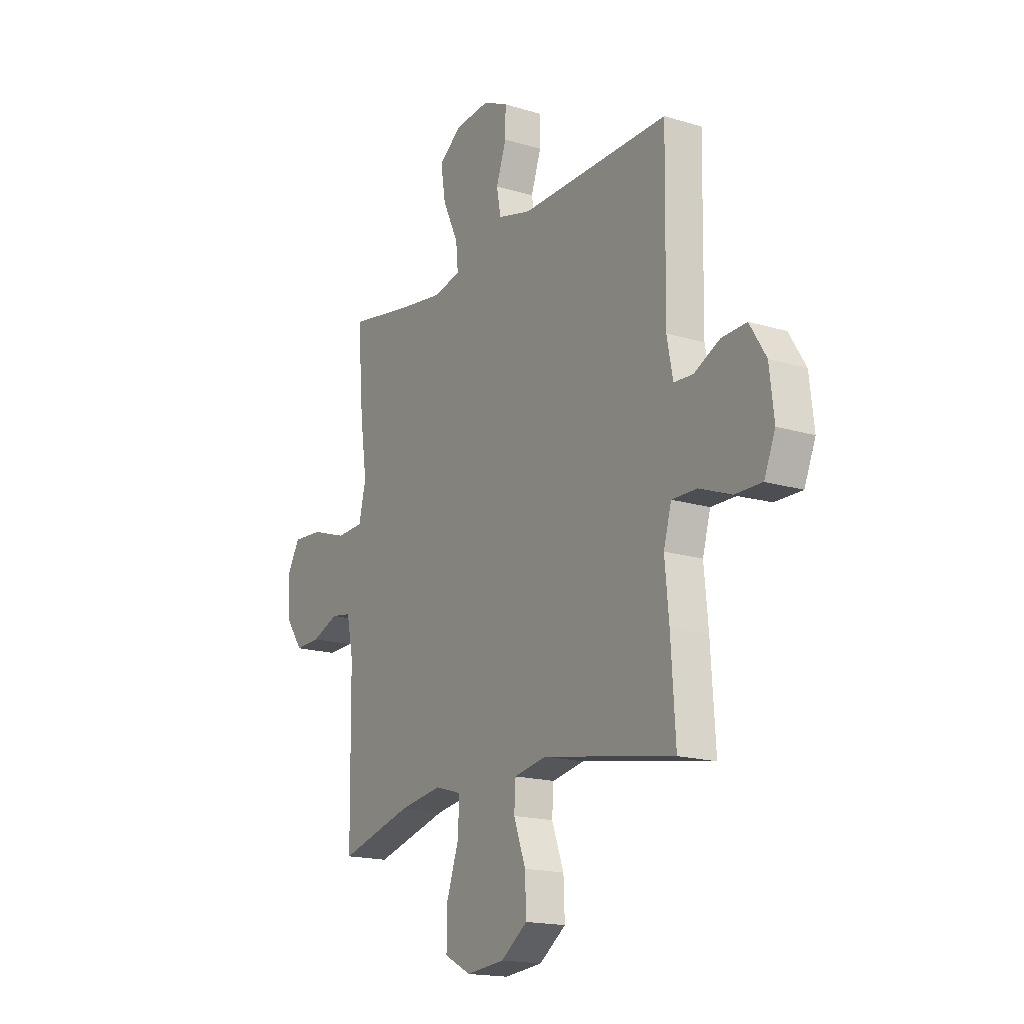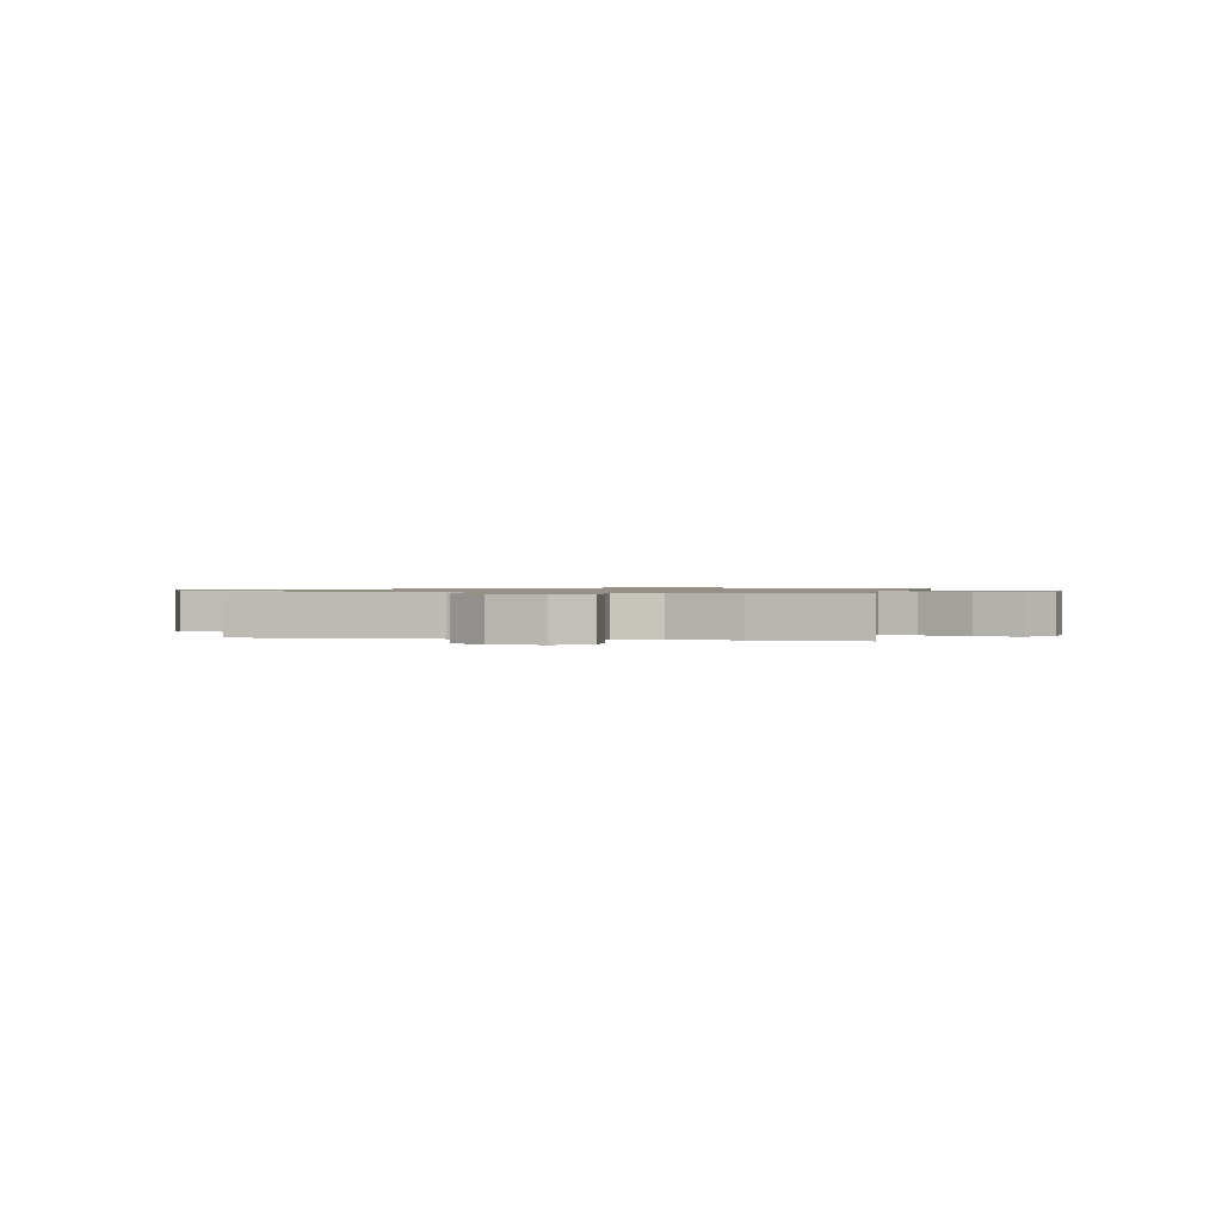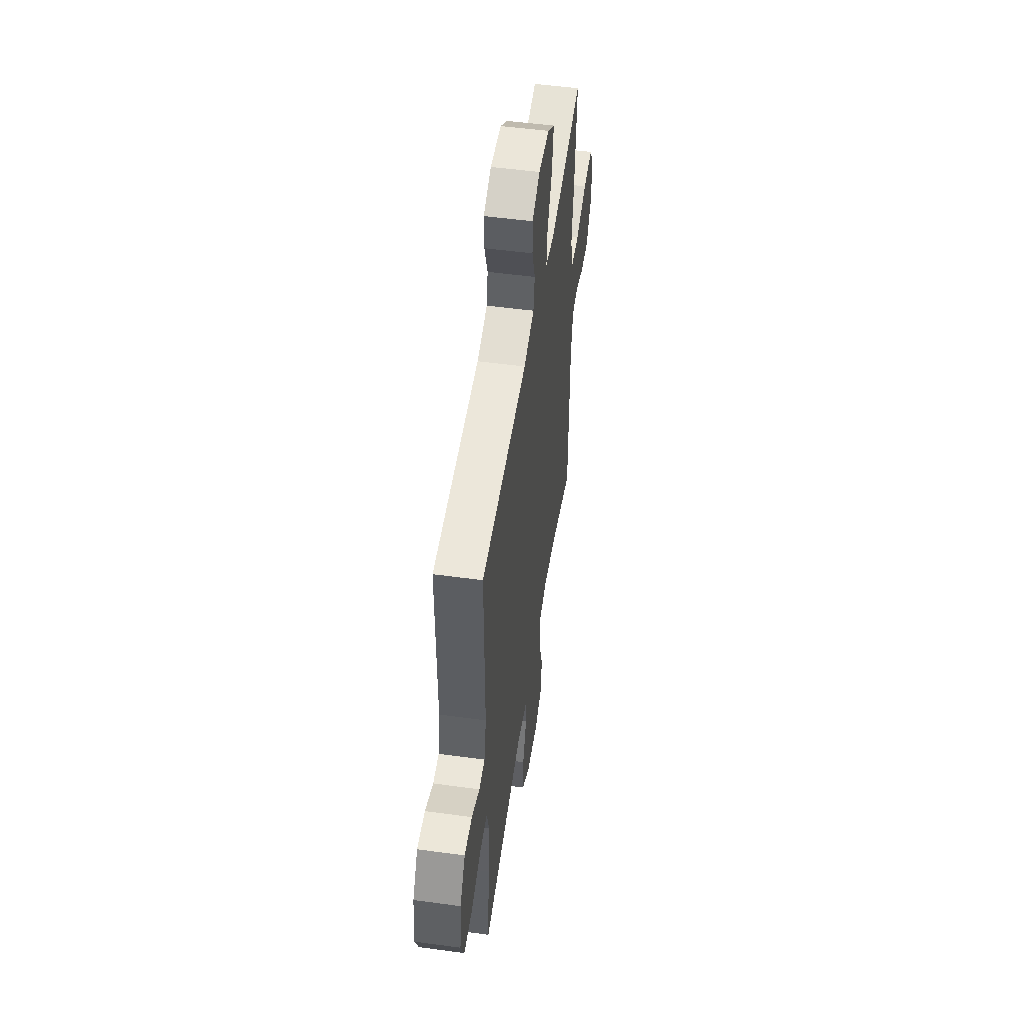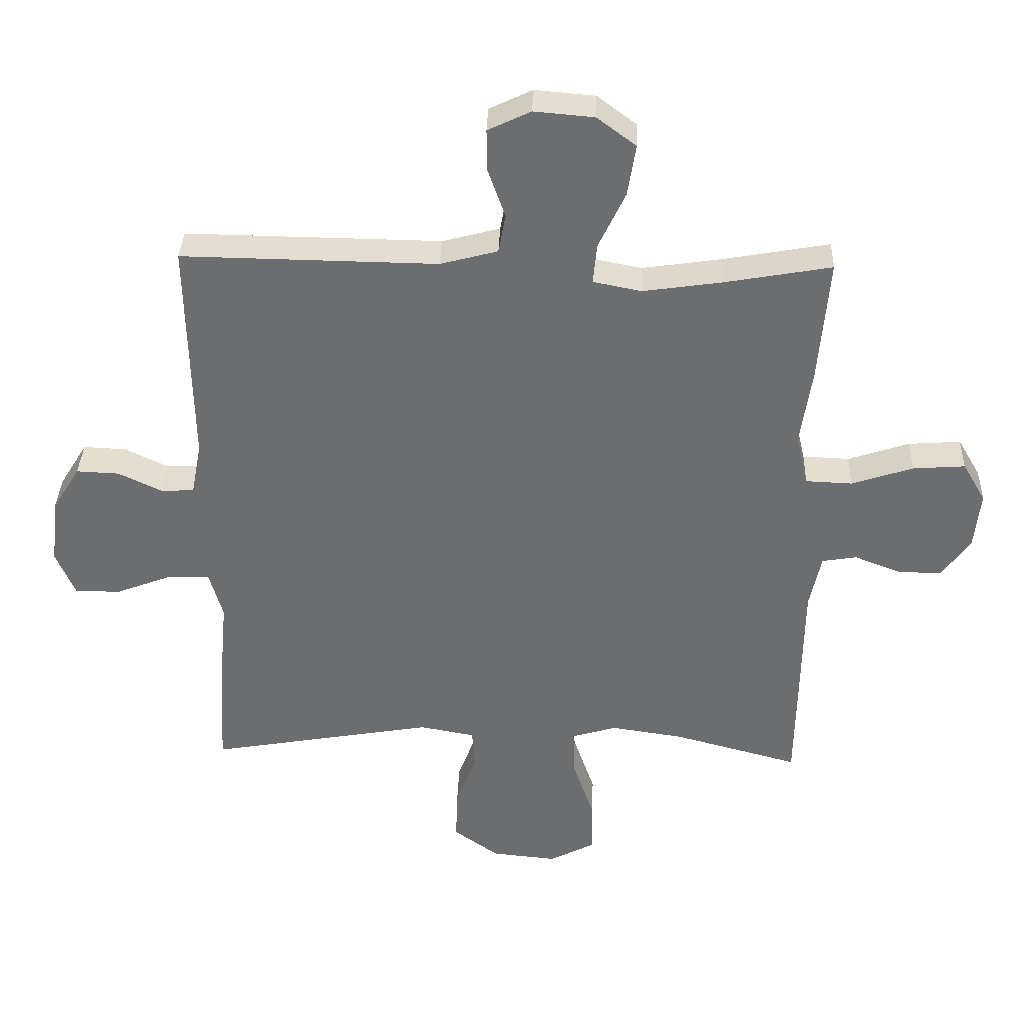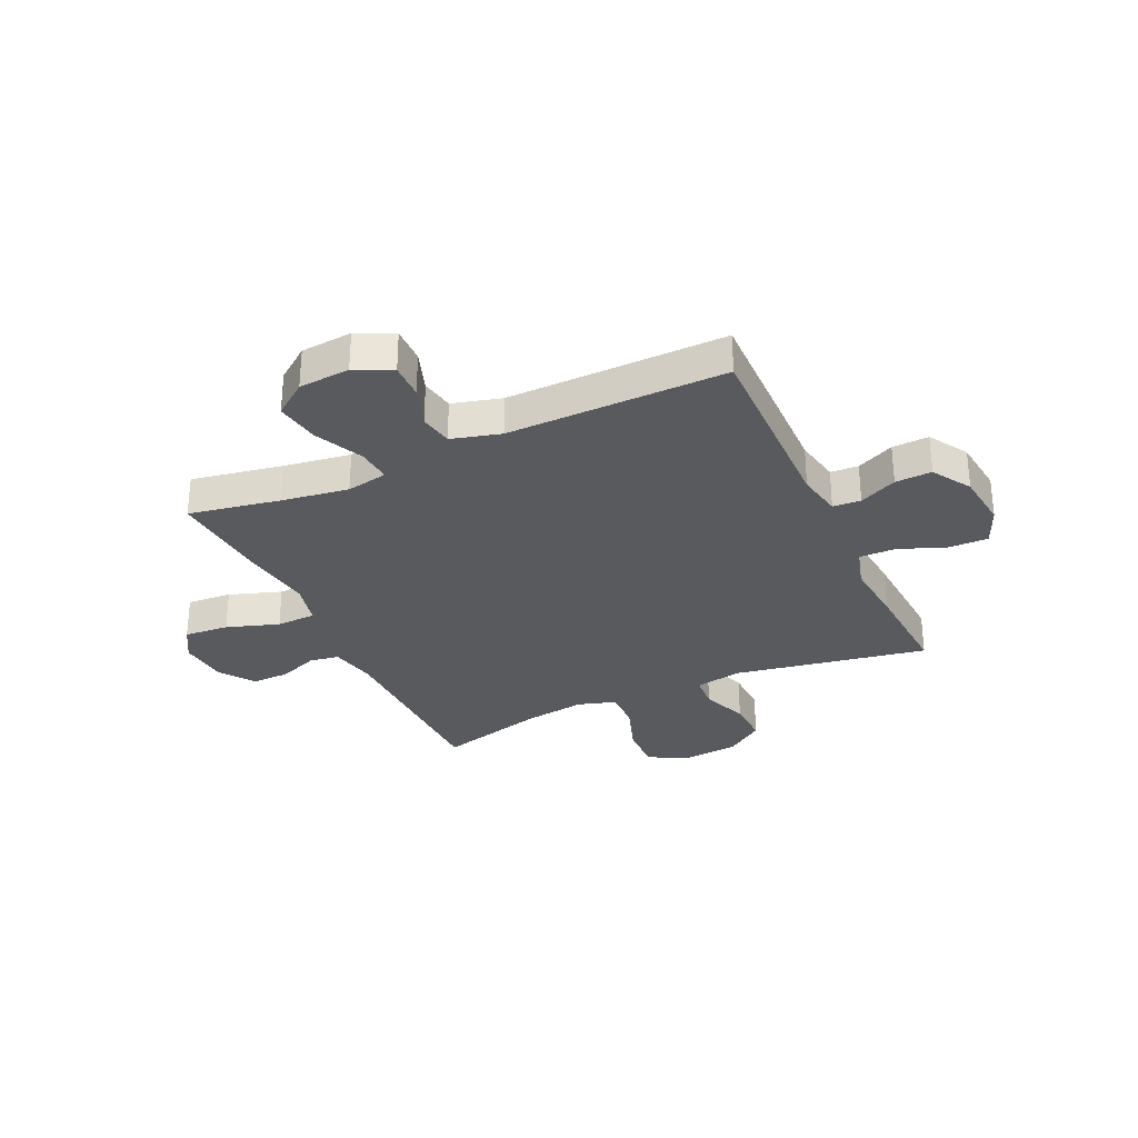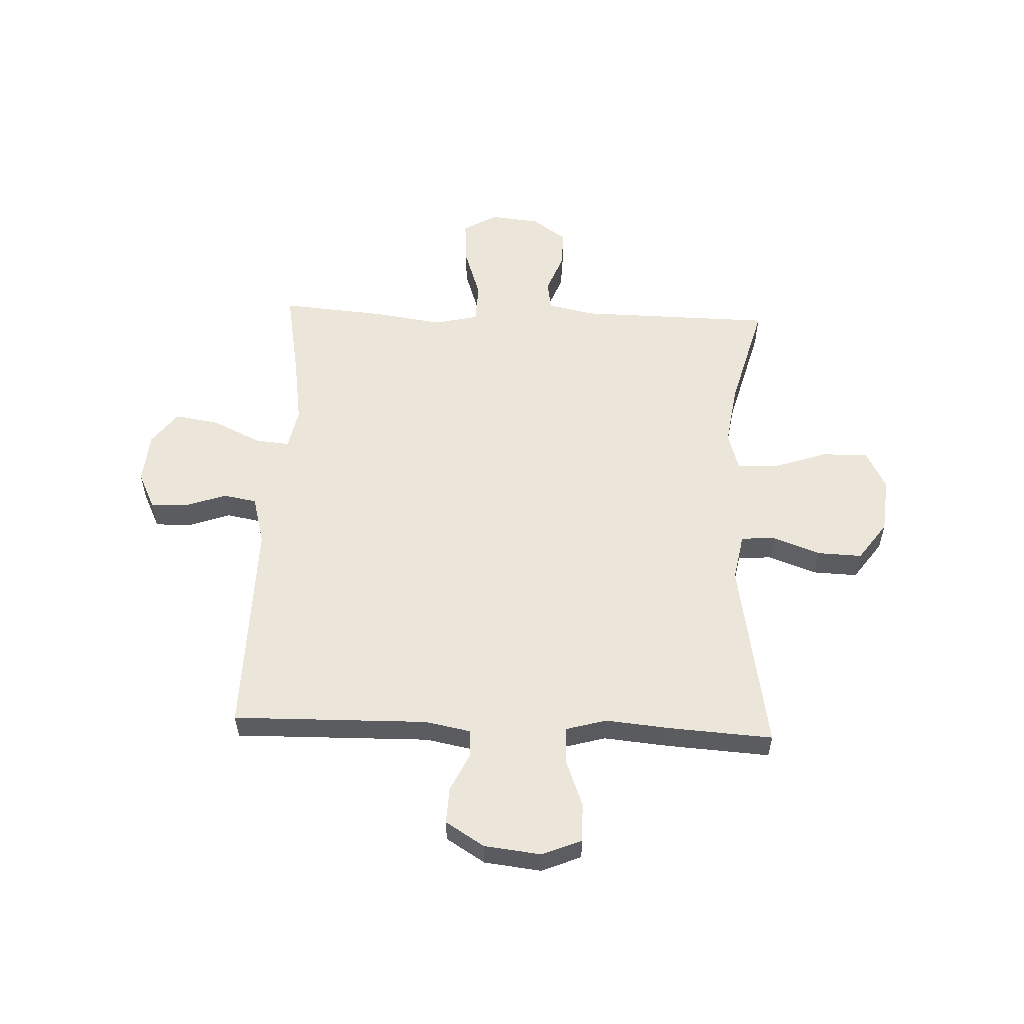
<metadata>
{"format":"obj","ext":"obj","renderer":"f3d","projection":"perspective","resolution":1024,"background":"white","views":[{"elev":-17.3,"azim":58.8,"up":"+Z"},{"elev":0.9,"azim":-78.1,"up":"+Y"},{"elev":51.8,"azim":98.4,"up":"+Z"},{"elev":35.9,"azim":-178.1,"up":"+Z"},{"elev":-30.5,"azim":24.7,"up":"+Y"},{"elev":55.7,"azim":92.4,"up":"+Y"}]}
</metadata>
<code>
v 0.5 0.07 -0.5
v 0.146 0.07 -0.438
v 0.059 0.07 -0.454
v 0.055 0.07 -0.516
v 0.087 0.07 -0.603
v 0.09 0.07 -0.685
v 0.019 0.07 -0.736
v -0.084 0.07 -0.746
v -0.155 0.07 -0.709
v -0.154 0.07 -0.624
v -0.12 0.07 -0.525
v -0.118 0.07 -0.451
v -0.189 0.07 -0.43
v -0.303 0.07 -0.447
v -0.5 0.07 -0.5
v -0.505 0.07 -0.144
v -0.523 0.07 -0.058
v -0.577 0.07 -0.049
v -0.649 0.07 -0.077
v -0.718 0.07 -0.079
v -0.763 0.07 -0.016
v -0.772 0.07 0.075
v -0.736 0.07 0.137
v -0.654 0.07 0.131
v -0.558 0.07 0.099
v -0.485 0.07 0.102
v -0.466 0.07 0.182
v -0.484 0.07 0.305
v -0.5 0.07 0.5
v -0.333 0.07 0.47
v -0.21 0.07 0.452
v -0.134 0.07 0.467
v -0.14 0.07 0.53
v -0.182 0.07 0.619
v -0.195 0.07 0.7
v -0.134 0.07 0.746
v -0.04 0.07 0.754
v 0.027 0.07 0.722
v 0.026 0.07 0.656
v -0.001 0.07 0.579
v 0.01 0.07 0.518
v 0.1 0.07 0.494
v 0.5 0.07 0.5
v 0.494 0.07 0.144
v 0.51 0.07 0.061
v 0.561 0.07 0.058
v 0.63 0.07 0.091
v 0.697 0.07 0.094
v 0.741 0.07 0.023
v 0.753 0.07 -0.081
v 0.723 0.07 -0.153
v 0.651 0.07 -0.152
v 0.565 0.07 -0.119
v 0.498 0.07 -0.118
v 0.477 0.07 -0.192
v 0.488 0.07 -0.31
v 0.5 0 -0.5
v 0.146 0 -0.438
v 0.059 0 -0.454
v 0.055 0 -0.516
v 0.087 0 -0.603
v 0.09 0 -0.685
v 0.019 0 -0.736
v -0.084 0 -0.746
v -0.155 0 -0.709
v -0.154 0 -0.624
v -0.12 0 -0.525
v -0.118 0 -0.451
v -0.189 0 -0.43
v -0.303 0 -0.447
v -0.5 0 -0.5
v -0.505 0 -0.144
v -0.523 0 -0.058
v -0.577 0 -0.049
v -0.649 0 -0.077
v -0.718 0 -0.079
v -0.763 0 -0.016
v -0.772 0 0.075
v -0.736 0 0.137
v -0.654 0 0.131
v -0.558 0 0.099
v -0.485 0 0.102
v -0.466 0 0.182
v -0.484 0 0.305
v -0.5 0 0.5
v -0.333 0 0.47
v -0.21 0 0.452
v -0.134 0 0.467
v -0.14 0 0.53
v -0.182 0 0.619
v -0.195 0 0.7
v -0.134 0 0.746
v -0.04 0 0.754
v 0.027 0 0.722
v 0.026 0 0.656
v -0.001 0 0.579
v 0.01 0 0.518
v 0.1 0 0.494
v 0.5 0 0.5
v 0.494 0 0.144
v 0.51 0 0.061
v 0.561 0 0.058
v 0.63 0 0.091
v 0.697 0 0.094
v 0.741 0 0.023
v 0.753 0 -0.081
v 0.723 0 -0.153
v 0.651 0 -0.152
v 0.565 0 -0.119
v 0.498 0 -0.118
v 0.477 0 -0.192
v 0.488 0 -0.31
f 55 56 1 2
f 54 55 2 3
f 51 52 53
f 50 51 53
f 49 50 53
f 48 49 53
f 47 48 53
f 46 47 53
f 45 46 53 54
f 44 45 54 3
f 42 43 44 3
f 38 39 40
f 37 38 40
f 36 37 40
f 35 36 40
f 34 35 40
f 33 34 40
f 32 33 40 41
f 27 28 29 30
f 26 27 30 31
f 23 24 25
f 22 23 25
f 21 22 25
f 20 21 25
f 19 20 25
f 18 19 25
f 17 18 25 26
f 26 31 32
f 17 26 32
f 16 17 32
f 9 10 11
f 8 9 11
f 7 8 11
f 6 7 11
f 5 6 11
f 4 5 11
f 4 11 12
f 3 4 12
f 42 3 12 13
f 32 41 42
f 16 32 42
f 15 16 42
f 14 15 42
f 13 14 42
f 58 57 112 111
f 59 58 111 110
f 109 108 107
f 109 107 106
f 109 106 105
f 109 105 104
f 109 104 103
f 109 103 102
f 110 109 102 101
f 59 110 101 100
f 59 100 99 98
f 96 95 94
f 96 94 93
f 96 93 92
f 96 92 91
f 96 91 90
f 96 90 89
f 97 96 89 88
f 86 85 84 83
f 87 86 83 82
f 81 80 79
f 81 79 78
f 81 78 77
f 81 77 76
f 81 76 75
f 81 75 74
f 82 81 74 73
f 88 87 82
f 88 82 73
f 88 73 72
f 67 66 65
f 67 65 64
f 67 64 63
f 67 63 62
f 67 62 61
f 67 61 60
f 68 67 60
f 68 60 59
f 69 68 59 98
f 98 97 88
f 98 88 72
f 98 72 71
f 98 71 70
f 98 70 69
f 1 57 58 2
f 2 58 59 3
f 3 59 60 4
f 4 60 61 5
f 5 61 62 6
f 6 62 63 7
f 7 63 64 8
f 8 64 65 9
f 9 65 66 10
f 10 66 67 11
f 11 67 68 12
f 12 68 69 13
f 13 69 70 14
f 14 70 71 15
f 15 71 72 16
f 16 72 73 17
f 17 73 74 18
f 18 74 75 19
f 19 75 76 20
f 20 76 77 21
f 21 77 78 22
f 22 78 79 23
f 23 79 80 24
f 24 80 81 25
f 25 81 82 26
f 26 82 83 27
f 27 83 84 28
f 28 84 85 29
f 29 85 86 30
f 30 86 87 31
f 31 87 88 32
f 32 88 89 33
f 33 89 90 34
f 34 90 91 35
f 35 91 92 36
f 36 92 93 37
f 37 93 94 38
f 38 94 95 39
f 39 95 96 40
f 40 96 97 41
f 41 97 98 42
f 42 98 99 43
f 43 99 100 44
f 44 100 101 45
f 45 101 102 46
f 46 102 103 47
f 47 103 104 48
f 48 104 105 49
f 49 105 106 50
f 50 106 107 51
f 51 107 108 52
f 52 108 109 53
f 53 109 110 54
f 54 110 111 55
f 55 111 112 56
f 56 112 57 1

</code>
